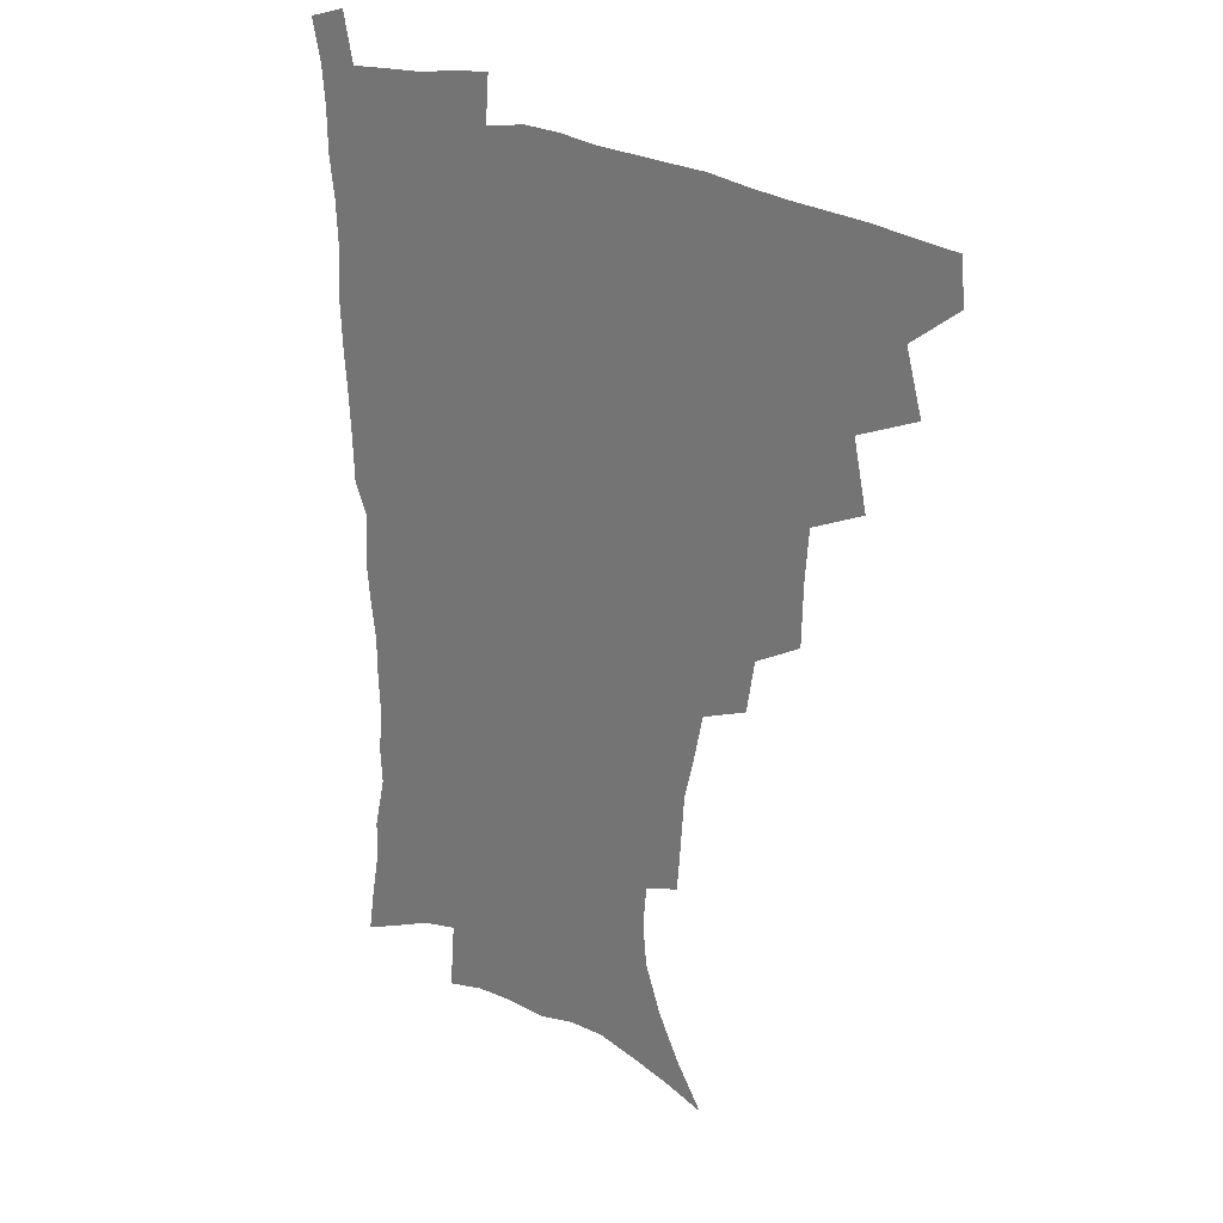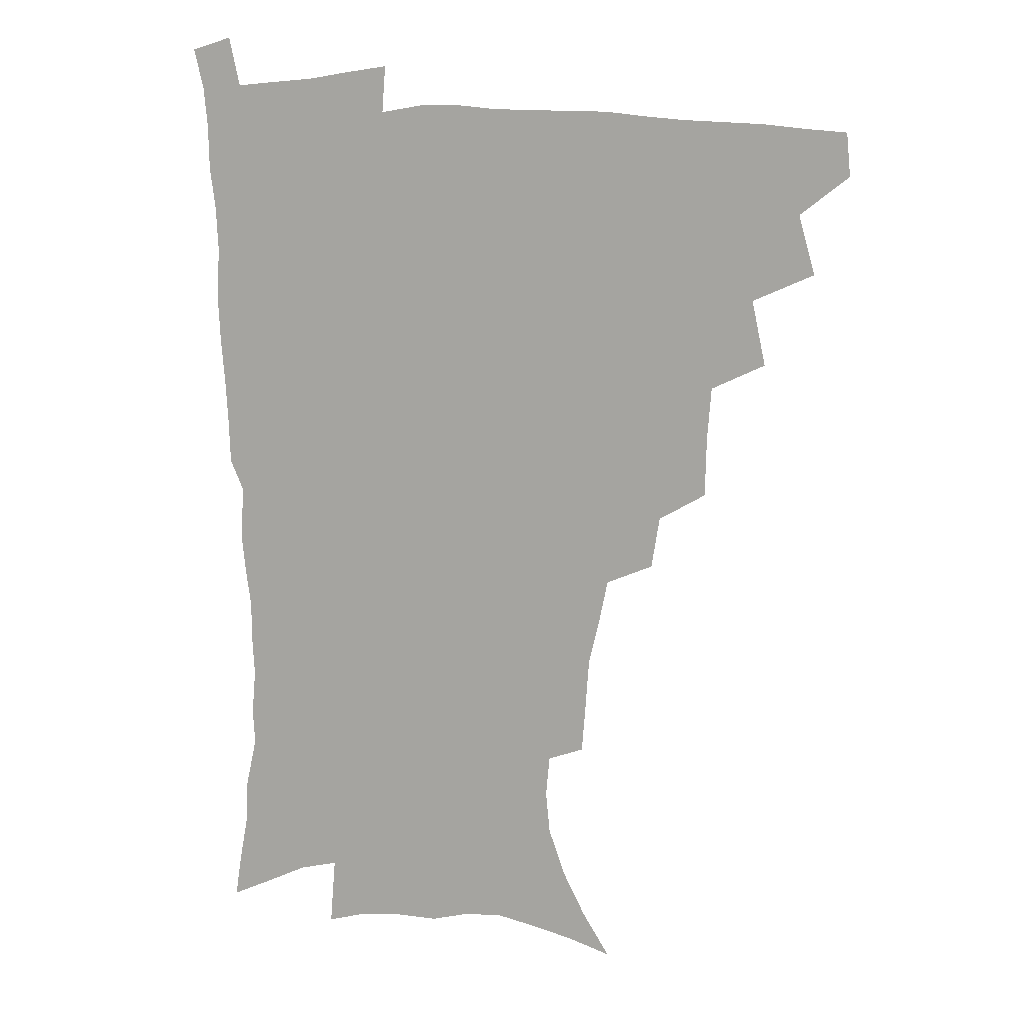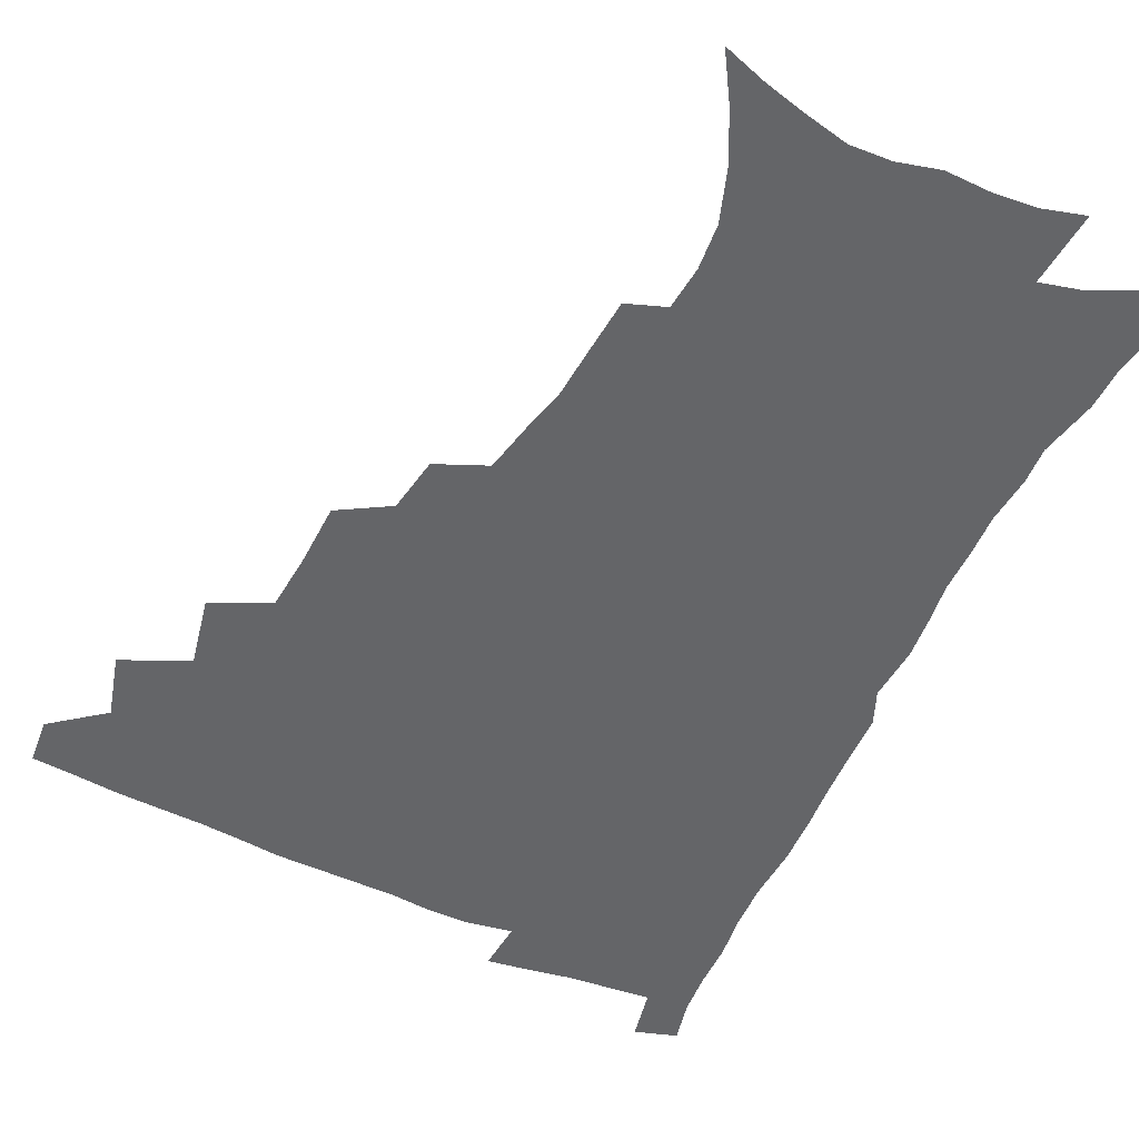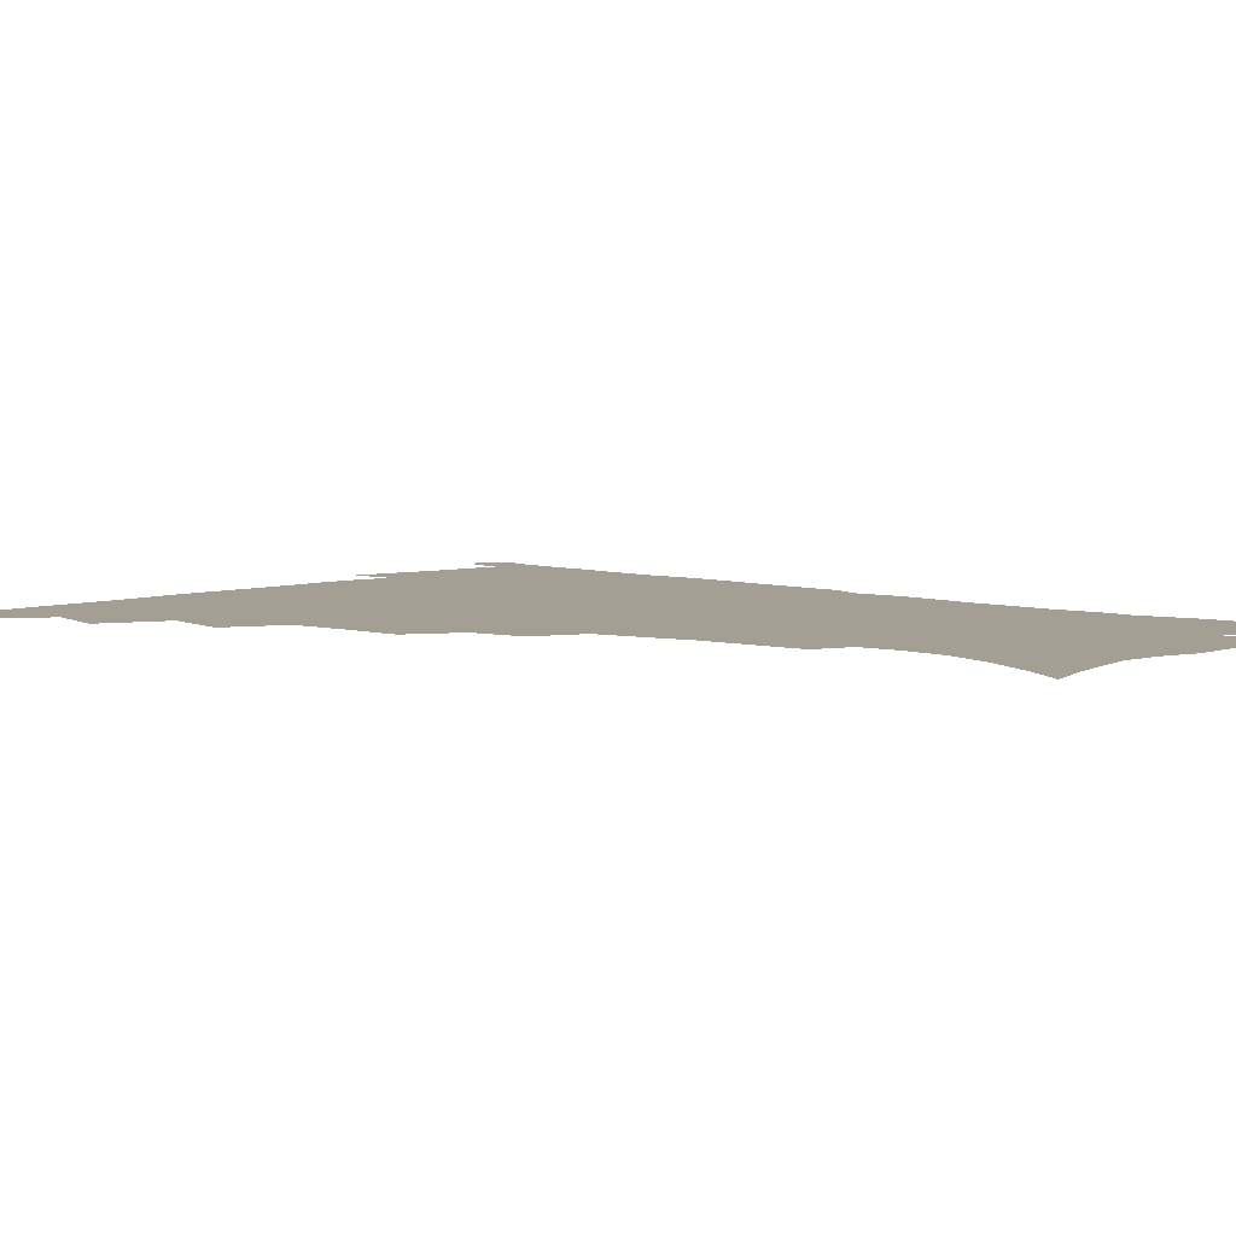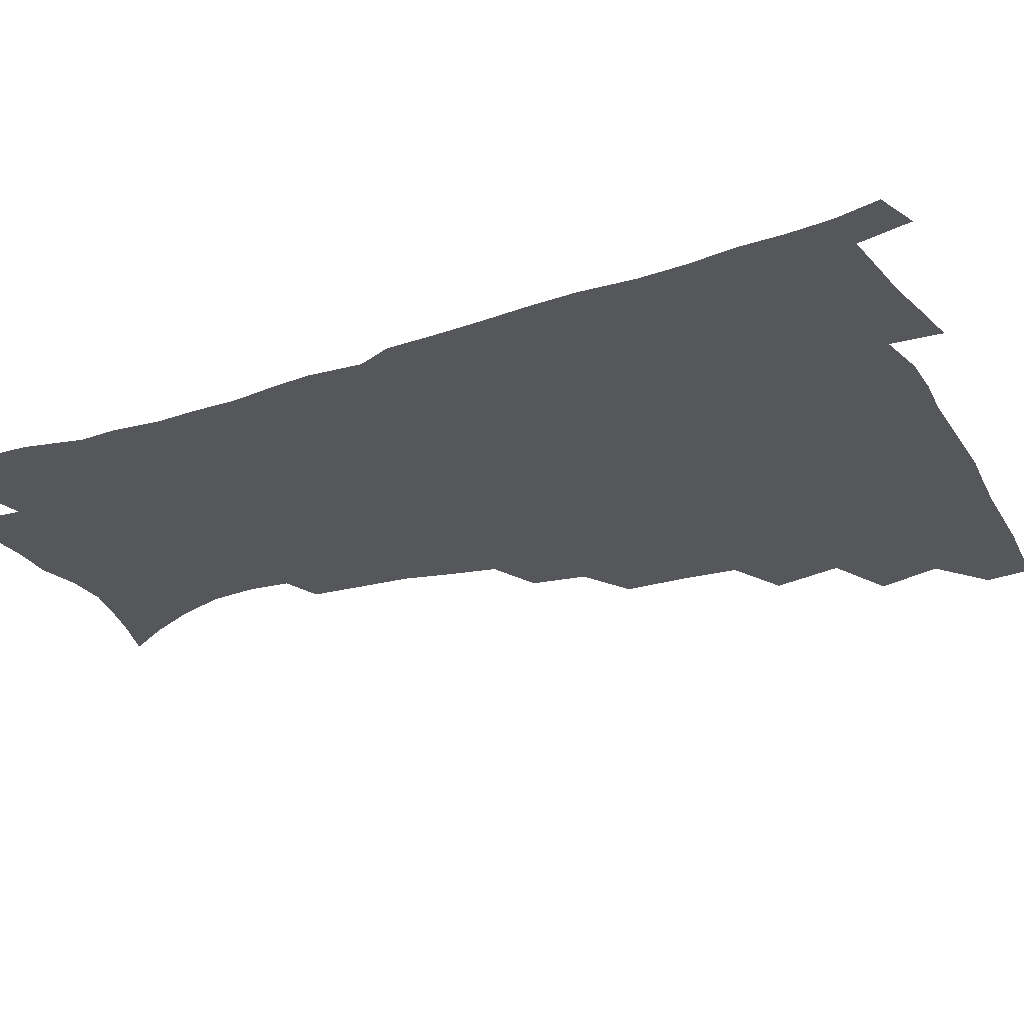
<metadata>
{"format":"obj","ext":"obj","renderer":"f3d","projection":"perspective","resolution":1024,"background":"white","views":[{"elev":25.7,"azim":-140.4,"up":"+Y"},{"elev":12.5,"azim":-165.9,"up":"+Y"},{"elev":-51.6,"azim":-25.5,"up":"+Z"},{"elev":5.4,"azim":-46.4,"up":"+Z"},{"elev":-26.8,"azim":116.3,"up":"+Z"}]}
</metadata>
<code>
v 465.1 476.2 0
v 466.7 492.4 0
v 477.2 439.6 0
v 483.4 461.9 0
v 483.8 477.8 0
v 482.3 493.6 0
v 494.9 404.8 0
v 500.1 429.3 0
v 499.4 446.5 0
v 500.9 464 0
v 499.2 479.3 0
v 497.5 495.1 0
v 517 353.3 0
v 516.5 375.5 0
v 515 395.1 0
v 518.4 418.2 0
v 516.5 433.2 0
v 516.6 449.9 0
v 515.8 465.1 0
v 514.5 480.2 0
v 513 495.8 0
v 537.5 323.6 0
v 534.5 342.9 0
v 534 365.7 0
v 533.7 386.7 0
v 534.1 406 0
v 533 420.6 0
v 532.8 436.7 0
v 532 451.6 0
v 530.9 466.3 0
v 529.4 481.3 0
v 528.2 496.4 0
v 564.9 246 0
v 563.5 263.7 0
v 562.2 282.9 0
v 558.6 298 0
v 554.9 316.1 0
v 552.5 336.9 0
v 550.5 355.1 0
v 548.5 371.7 0
v 547.3 387.8 0
v 547.8 406.7 0
v 548.5 424 0
v 548.2 439 0
v 547 453.2 0
v 545.6 467.6 0
v 544.2 482.5 0
v 542.8 497.6 0
v 553.5 158.7 0
v 563.6 175.3 0
v 571.9 192.2 0
v 578.1 210 0
v 579.6 225.9 0
v 578.2 241 0
v 577.2 260.5 0
v 575.3 276.9 0
v 573 292.7 0
v 570.4 309.5 0
v 567.8 326.3 0
v 566.2 345 0
v 564.5 361.4 0
v 564.3 379.5 0
v 563.7 395.7 0
v 563.4 411.5 0
v 563.1 426.4 0
v 562.5 440.3 0
v 562.3 454.3 0
v 560.7 468.4 0
v 558.9 483.4 0
v 557.1 499.2 0
v 569 163.8 0
v 579 181.9 0
v 586.8 201.9 0
v 589.5 218.2 0
v 590.3 235.8 0
v 588.9 250.3 0
v 588.1 269 0
v 586.8 286.5 0
v 584.8 302.3 0
v 582.8 318.3 0
v 580.8 333.9 0
v 579.3 350.2 0
v 578.4 367 0
v 577.7 382.7 0
v 577.7 399.2 0
v 577.4 414.1 0
v 576.8 427.7 0
v 576.7 441.6 0
v 576.4 455.1 0
v 575.1 469 0
v 573.5 483.8 0
v 571.8 499.3 0
v 583.6 167.6 0
v 592.4 186.1 0
v 599.1 207.9 0
v 601 225.8 0
v 600.8 242 0
v 600 258.3 0
v 598.8 273.9 0
v 597.5 290.6 0
v 596.1 307.8 0
v 594.4 322.1 0
v 593.3 338.8 0
v 592 353.7 0
v 591.5 370.1 0
v 590.9 385 0
v 590.8 400.7 0
v 590.7 415.4 0
v 590.7 429.5 0
v 590.3 442.4 0
v 589.8 455.8 0
v 589.3 469.4 0
v 588.2 483.7 0
v 586.4 499.5 0
v 598.9 171 0
v 607.2 193.1 0
v 610.7 212.6 0
v 611.4 228.8 0
v 611.1 244.6 0
v 610.3 260 0
v 609.7 279.4 0
v 608.5 294.4 0
v 607.3 309.4 0
v 606.3 326.7 0
v 605.2 340.4 0
v 604.3 355 0
v 603.9 371.2 0
v 603.9 387.1 0
v 603.8 401.9 0
v 604 416.5 0
v 603.8 429.3 0
v 603.7 442.8 0
v 603.7 456.4 0
v 603.3 469.7 0
v 602.7 483.5 0
v 600.7 499.7 0
v 613.2 170.3 0
v 619.4 194.4 0
v 621.5 214 0
v 622.3 232.5 0
v 621.7 246.6 0
v 621.2 265.1 0
v 620.5 280.6 0
v 619.5 296.3 0
v 618.7 312.5 0
v 617.9 327.4 0
v 617.3 342.7 0
v 616.8 357.8 0
v 616.7 373.9 0
v 616.5 387.8 0
v 616.4 400.9 0
v 617 417.4 0
v 617.1 430 0
v 617.5 443.6 0
v 617.3 456.8 0
v 616.8 470.4 0
v 616.6 484 0
v 614.7 501.1 0
v 627.6 166.6 0
v 631.6 194.3 0
v 632.8 215.9 0
v 632.9 233.7 0
v 632.6 249.6 0
v 632.2 264 0
v 631.4 280 0
v 630.7 295.8 0
v 629.9 312.5 0
v 629.5 329.1 0
v 629.2 343.1 0
v 628.9 358.7 0
v 628.9 373.4 0
v 629 388.4 0
v 629.2 402.5 0
v 629.6 416.8 0
v 630.1 429.4 0
v 630.8 444.4 0
v 631 457 0
v 631.2 470.3 0
v 630.7 484.6 0
v 629 501.1 0
v 643.1 167 0
v 644.1 194.4 0
v 644.3 212.3 0
v 643.7 232.7 0
v 643.5 248.8 0
v 643 263.8 0
v 642.2 280.5 0
v 641.7 296.2 0
v 641.4 311.1 0
v 640.9 328.2 0
v 641 342.2 0
v 640.8 358.2 0
v 641.3 372.3 0
v 641.3 387.8 0
v 641.7 401.8 0
v 642 416.3 0
v 643.1 428.6 0
v 643.7 443.3 0
v 644.4 456.7 0
v 644.9 470.1 0
v 645.5 483.7 0
v 645.6 498.2 0
v 644.3 515.6 0
v 658.2 165.7 0
v 657 191.9 0
v 655.9 212 0
v 656.2 226.4 0
v 654.4 247.7 0
v 653.7 264.3 0
v 653.1 280.3 0
v 652.6 296.5 0
v 652.8 309.7 0
v 652.4 326.6 0
v 652.9 340.5 0
v 653.7 354.2 0
v 653.5 370.5 0
v 653.8 385.9 0
v 654.4 399.9 0
v 654.9 414.2 0
v 656.1 427.8 0
v 656.7 443.1 0
v 657.7 456 0
v 658.6 469.4 0
v 659.6 483 0
v 660 497.2 0
v 659.3 513.4 0
v 672.8 161.6 0
v 670.8 187.3 0
v 668.6 207.8 0
v 667.4 225.8 0
v 665.8 244.8 0
v 664.6 262.5 0
v 663.7 279.5 0
v 663.6 294.4 0
v 663.9 308.6 0
v 663.8 324.2 0
v 665.2 337 0
v 665.6 352.3 0
v 666.1 367.3 0
v 666.2 383.3 0
v 667 397.8 0
v 667.2 413.5 0
v 669.3 426.1 0
v 669.9 441 0
v 671.1 454.7 0
v 672.3 468.3 0
v 673.5 482.2 0
v 674.4 495.7 0
v 674.7 510.7 0
v 685.2 183.7 0
v 681.6 203.8 0
v 678.8 223.7 0
v 678.1 239.3 0
v 677.2 255.7 0
v 676.5 272.1 0
v 675.8 288.5 0
v 675.6 304.1 0
v 676.7 317.9 0
v 678 331.5 0
v 678.1 347.8 0
v 678.6 363.3 0
v 679.8 378 0
v 680.6 393.2 0
v 682.2 407.5 0
v 682.6 423.2 0
v 684 437.6 0
v 684.5 453.3 0
v 685.9 467.3 0
v 687.1 481.1 0
v 688.4 495.1 0
v 689.3 509.4 0
v 700.5 176.3 0
v 695.9 196.9 0
v 694 213.8 0
v 690.9 232.9 0
v 690 248.5 0
v 689.2 264.7 0
v 689.2 279.8 0
v 688.6 296.2 0
v 689.8 310.2 0
v 690.9 324.6 0
v 691 341.3 0
v 691.7 357.1 0
v 693.8 371.1 0
v 695.7 385.6 0
v 696.4 401.7 0
v 696 419.4 0
v 698.1 433.6 0
v 699.4 449 0
v 700 464.8 0
v 701.3 479.4 0
v 702.7 493.8 0
v 704 508 0
v 707.9 526.3 0
v 715.1 169.4 0
v 712.7 186.1 0
v 709.5 203.8 0
v 709.1 218 0
v 704.8 238 0
v 705.6 251 0
v 704.2 267.8 0
v 705 282 0
v 705.1 297.7 0
v 706.9 311.5 0
v 708.4 326.4 0
v 707.2 345.8 0
v 712.1 357.5 0
v 712.7 374.3 0
v 713.7 390.9 0
v 715.1 407.3 0
v 715.8 424.1 0
v 714.8 443.6 0
v 715.6 460.3 0
v 717.6 475.5 0
v 717.9 491.8 0
v 719.2 506.7 0
v 722.7 521.7 0
f 4 5 1
f 1 5 2
f 5 6 2
f 8 9 3
f 3 9 4
f 9 10 4
f 4 10 5
f 10 11 5
f 5 11 6
f 11 12 6
f 15 16 7
f 7 16 8
f 16 17 8
f 8 17 9
f 17 18 9
f 9 18 10
f 18 19 10
f 10 19 11
f 19 20 11
f 11 20 12
f 20 21 12
f 23 24 13
f 13 24 14
f 24 25 14
f 14 25 15
f 25 26 15
f 15 26 16
f 26 27 16
f 16 27 17
f 27 28 17
f 17 28 18
f 28 29 18
f 18 29 19
f 29 30 19
f 19 30 20
f 30 31 20
f 20 31 21
f 31 32 21
f 37 38 22
f 22 38 23
f 38 39 23
f 23 39 24
f 39 40 24
f 24 40 25
f 40 41 25
f 25 41 26
f 41 42 26
f 26 42 27
f 42 43 27
f 27 43 28
f 43 44 28
f 28 44 29
f 44 45 29
f 29 45 30
f 45 46 30
f 30 46 31
f 46 47 31
f 31 47 32
f 47 48 32
f 54 55 33
f 33 55 34
f 55 56 34
f 34 56 35
f 56 57 35
f 35 57 36
f 57 58 36
f 36 58 37
f 58 59 37
f 37 59 38
f 59 60 38
f 38 60 39
f 60 61 39
f 39 61 40
f 61 62 40
f 40 62 41
f 62 63 41
f 41 63 42
f 63 64 42
f 42 64 43
f 64 65 43
f 43 65 44
f 65 66 44
f 44 66 45
f 66 67 45
f 45 67 46
f 67 68 46
f 46 68 47
f 68 69 47
f 47 69 48
f 69 70 48
f 49 71 50
f 71 72 50
f 50 72 51
f 72 73 51
f 51 73 52
f 73 74 52
f 52 74 53
f 74 75 53
f 53 75 54
f 75 76 54
f 54 76 55
f 76 77 55
f 55 77 56
f 77 78 56
f 56 78 57
f 78 79 57
f 57 79 58
f 79 80 58
f 58 80 59
f 80 81 59
f 59 81 60
f 81 82 60
f 60 82 61
f 82 83 61
f 61 83 62
f 83 84 62
f 62 84 63
f 84 85 63
f 63 85 64
f 85 86 64
f 64 86 65
f 86 87 65
f 65 87 66
f 87 88 66
f 66 88 67
f 88 89 67
f 67 89 68
f 89 90 68
f 68 90 69
f 90 91 69
f 69 91 70
f 91 92 70
f 71 93 72
f 93 94 72
f 72 94 73
f 94 95 73
f 73 95 74
f 95 96 74
f 74 96 75
f 96 97 75
f 75 97 76
f 97 98 76
f 76 98 77
f 98 99 77
f 77 99 78
f 99 100 78
f 78 100 79
f 100 101 79
f 79 101 80
f 101 102 80
f 80 102 81
f 102 103 81
f 81 103 82
f 103 104 82
f 82 104 83
f 104 105 83
f 83 105 84
f 105 106 84
f 84 106 85
f 106 107 85
f 85 107 86
f 107 108 86
f 86 108 87
f 108 109 87
f 87 109 88
f 109 110 88
f 88 110 89
f 110 111 89
f 89 111 90
f 111 112 90
f 90 112 91
f 112 113 91
f 91 113 92
f 113 114 92
f 93 115 94
f 115 116 94
f 94 116 95
f 116 117 95
f 95 117 96
f 117 118 96
f 96 118 97
f 118 119 97
f 97 119 98
f 119 120 98
f 98 120 99
f 120 121 99
f 99 121 100
f 121 122 100
f 100 122 101
f 122 123 101
f 101 123 102
f 123 124 102
f 102 124 103
f 124 125 103
f 103 125 104
f 125 126 104
f 104 126 105
f 126 127 105
f 105 127 106
f 127 128 106
f 106 128 107
f 128 129 107
f 107 129 108
f 129 130 108
f 108 130 109
f 130 131 109
f 109 131 110
f 131 132 110
f 110 132 111
f 132 133 111
f 111 133 112
f 133 134 112
f 112 134 113
f 134 135 113
f 113 135 114
f 135 136 114
f 115 137 116
f 137 138 116
f 116 138 117
f 138 139 117
f 117 139 118
f 139 140 118
f 118 140 119
f 140 141 119
f 119 141 120
f 141 142 120
f 120 142 121
f 142 143 121
f 121 143 122
f 143 144 122
f 122 144 123
f 144 145 123
f 123 145 124
f 145 146 124
f 124 146 125
f 146 147 125
f 125 147 126
f 147 148 126
f 126 148 127
f 148 149 127
f 127 149 128
f 149 150 128
f 128 150 129
f 150 151 129
f 129 151 130
f 151 152 130
f 130 152 131
f 152 153 131
f 131 153 132
f 153 154 132
f 132 154 133
f 154 155 133
f 133 155 134
f 155 156 134
f 134 156 135
f 156 157 135
f 135 157 136
f 157 158 136
f 137 159 138
f 159 160 138
f 138 160 139
f 160 161 139
f 139 161 140
f 161 162 140
f 140 162 141
f 162 163 141
f 141 163 142
f 163 164 142
f 142 164 143
f 164 165 143
f 143 165 144
f 165 166 144
f 144 166 145
f 166 167 145
f 145 167 146
f 167 168 146
f 146 168 147
f 168 169 147
f 147 169 148
f 169 170 148
f 148 170 149
f 170 171 149
f 149 171 150
f 171 172 150
f 150 172 151
f 172 173 151
f 151 173 152
f 173 174 152
f 152 174 153
f 174 175 153
f 153 175 154
f 175 176 154
f 154 176 155
f 176 177 155
f 155 177 156
f 177 178 156
f 156 178 157
f 178 179 157
f 157 179 158
f 179 180 158
f 159 181 160
f 181 182 160
f 160 182 161
f 182 183 161
f 161 183 162
f 183 184 162
f 162 184 163
f 184 185 163
f 163 185 164
f 185 186 164
f 164 186 165
f 186 187 165
f 165 187 166
f 187 188 166
f 166 188 167
f 188 189 167
f 167 189 168
f 189 190 168
f 168 190 169
f 190 191 169
f 169 191 170
f 191 192 170
f 170 192 171
f 192 193 171
f 171 193 172
f 193 194 172
f 172 194 173
f 194 195 173
f 173 195 174
f 195 196 174
f 174 196 175
f 196 197 175
f 175 197 176
f 197 198 176
f 176 198 177
f 198 199 177
f 177 199 178
f 199 200 178
f 178 200 179
f 200 201 179
f 179 201 180
f 201 202 180
f 181 204 182
f 204 205 182
f 182 205 183
f 205 206 183
f 183 206 184
f 206 207 184
f 184 207 185
f 207 208 185
f 185 208 186
f 208 209 186
f 186 209 187
f 209 210 187
f 187 210 188
f 210 211 188
f 188 211 189
f 211 212 189
f 189 212 190
f 212 213 190
f 190 213 191
f 213 214 191
f 191 214 192
f 214 215 192
f 192 215 193
f 215 216 193
f 193 216 194
f 216 217 194
f 194 217 195
f 217 218 195
f 195 218 196
f 218 219 196
f 196 219 197
f 219 220 197
f 197 220 198
f 220 221 198
f 198 221 199
f 221 222 199
f 199 222 200
f 222 223 200
f 200 223 201
f 223 224 201
f 201 224 202
f 224 225 202
f 202 225 203
f 225 226 203
f 204 227 205
f 227 228 205
f 205 228 206
f 228 229 206
f 206 229 207
f 229 230 207
f 207 230 208
f 230 231 208
f 208 231 209
f 231 232 209
f 209 232 210
f 232 233 210
f 210 233 211
f 233 234 211
f 211 234 212
f 234 235 212
f 212 235 213
f 235 236 213
f 213 236 214
f 236 237 214
f 214 237 215
f 237 238 215
f 215 238 216
f 238 239 216
f 216 239 217
f 239 240 217
f 217 240 218
f 240 241 218
f 218 241 219
f 241 242 219
f 219 242 220
f 242 243 220
f 220 243 221
f 243 244 221
f 221 244 222
f 244 245 222
f 222 245 223
f 245 246 223
f 223 246 224
f 246 247 224
f 224 247 225
f 247 248 225
f 225 248 226
f 248 249 226
f 228 250 229
f 250 251 229
f 229 251 230
f 251 252 230
f 230 252 231
f 252 253 231
f 231 253 232
f 253 254 232
f 232 254 233
f 254 255 233
f 233 255 234
f 255 256 234
f 234 256 235
f 256 257 235
f 235 257 236
f 257 258 236
f 236 258 237
f 258 259 237
f 237 259 238
f 259 260 238
f 238 260 239
f 260 261 239
f 239 261 240
f 261 262 240
f 240 262 241
f 262 263 241
f 241 263 242
f 263 264 242
f 242 264 243
f 264 265 243
f 243 265 244
f 265 266 244
f 244 266 245
f 266 267 245
f 245 267 246
f 267 268 246
f 246 268 247
f 268 269 247
f 247 269 248
f 269 270 248
f 248 270 249
f 270 271 249
f 250 272 251
f 272 273 251
f 251 273 252
f 273 274 252
f 252 274 253
f 274 275 253
f 253 275 254
f 275 276 254
f 254 276 255
f 276 277 255
f 255 277 256
f 277 278 256
f 256 278 257
f 278 279 257
f 257 279 258
f 279 280 258
f 258 280 259
f 280 281 259
f 259 281 260
f 281 282 260
f 260 282 261
f 282 283 261
f 261 283 262
f 283 284 262
f 262 284 263
f 284 285 263
f 263 285 264
f 285 286 264
f 264 286 265
f 286 287 265
f 265 287 266
f 287 288 266
f 266 288 267
f 288 289 267
f 267 289 268
f 289 290 268
f 268 290 269
f 290 291 269
f 269 291 270
f 291 292 270
f 270 292 271
f 292 293 271
f 272 295 273
f 295 296 273
f 273 296 274
f 296 297 274
f 274 297 275
f 297 298 275
f 275 298 276
f 298 299 276
f 276 299 277
f 299 300 277
f 277 300 278
f 300 301 278
f 278 301 279
f 301 302 279
f 279 302 280
f 302 303 280
f 280 303 281
f 303 304 281
f 281 304 282
f 304 305 282
f 282 305 283
f 305 306 283
f 283 306 284
f 306 307 284
f 284 307 285
f 307 308 285
f 285 308 286
f 308 309 286
f 286 309 287
f 309 310 287
f 287 310 288
f 310 311 288
f 288 311 289
f 311 312 289
f 289 312 290
f 312 313 290
f 290 313 291
f 313 314 291
f 291 314 292
f 314 315 292
f 292 315 293
f 315 316 293
f 293 316 294
f 316 317 294

</code>
